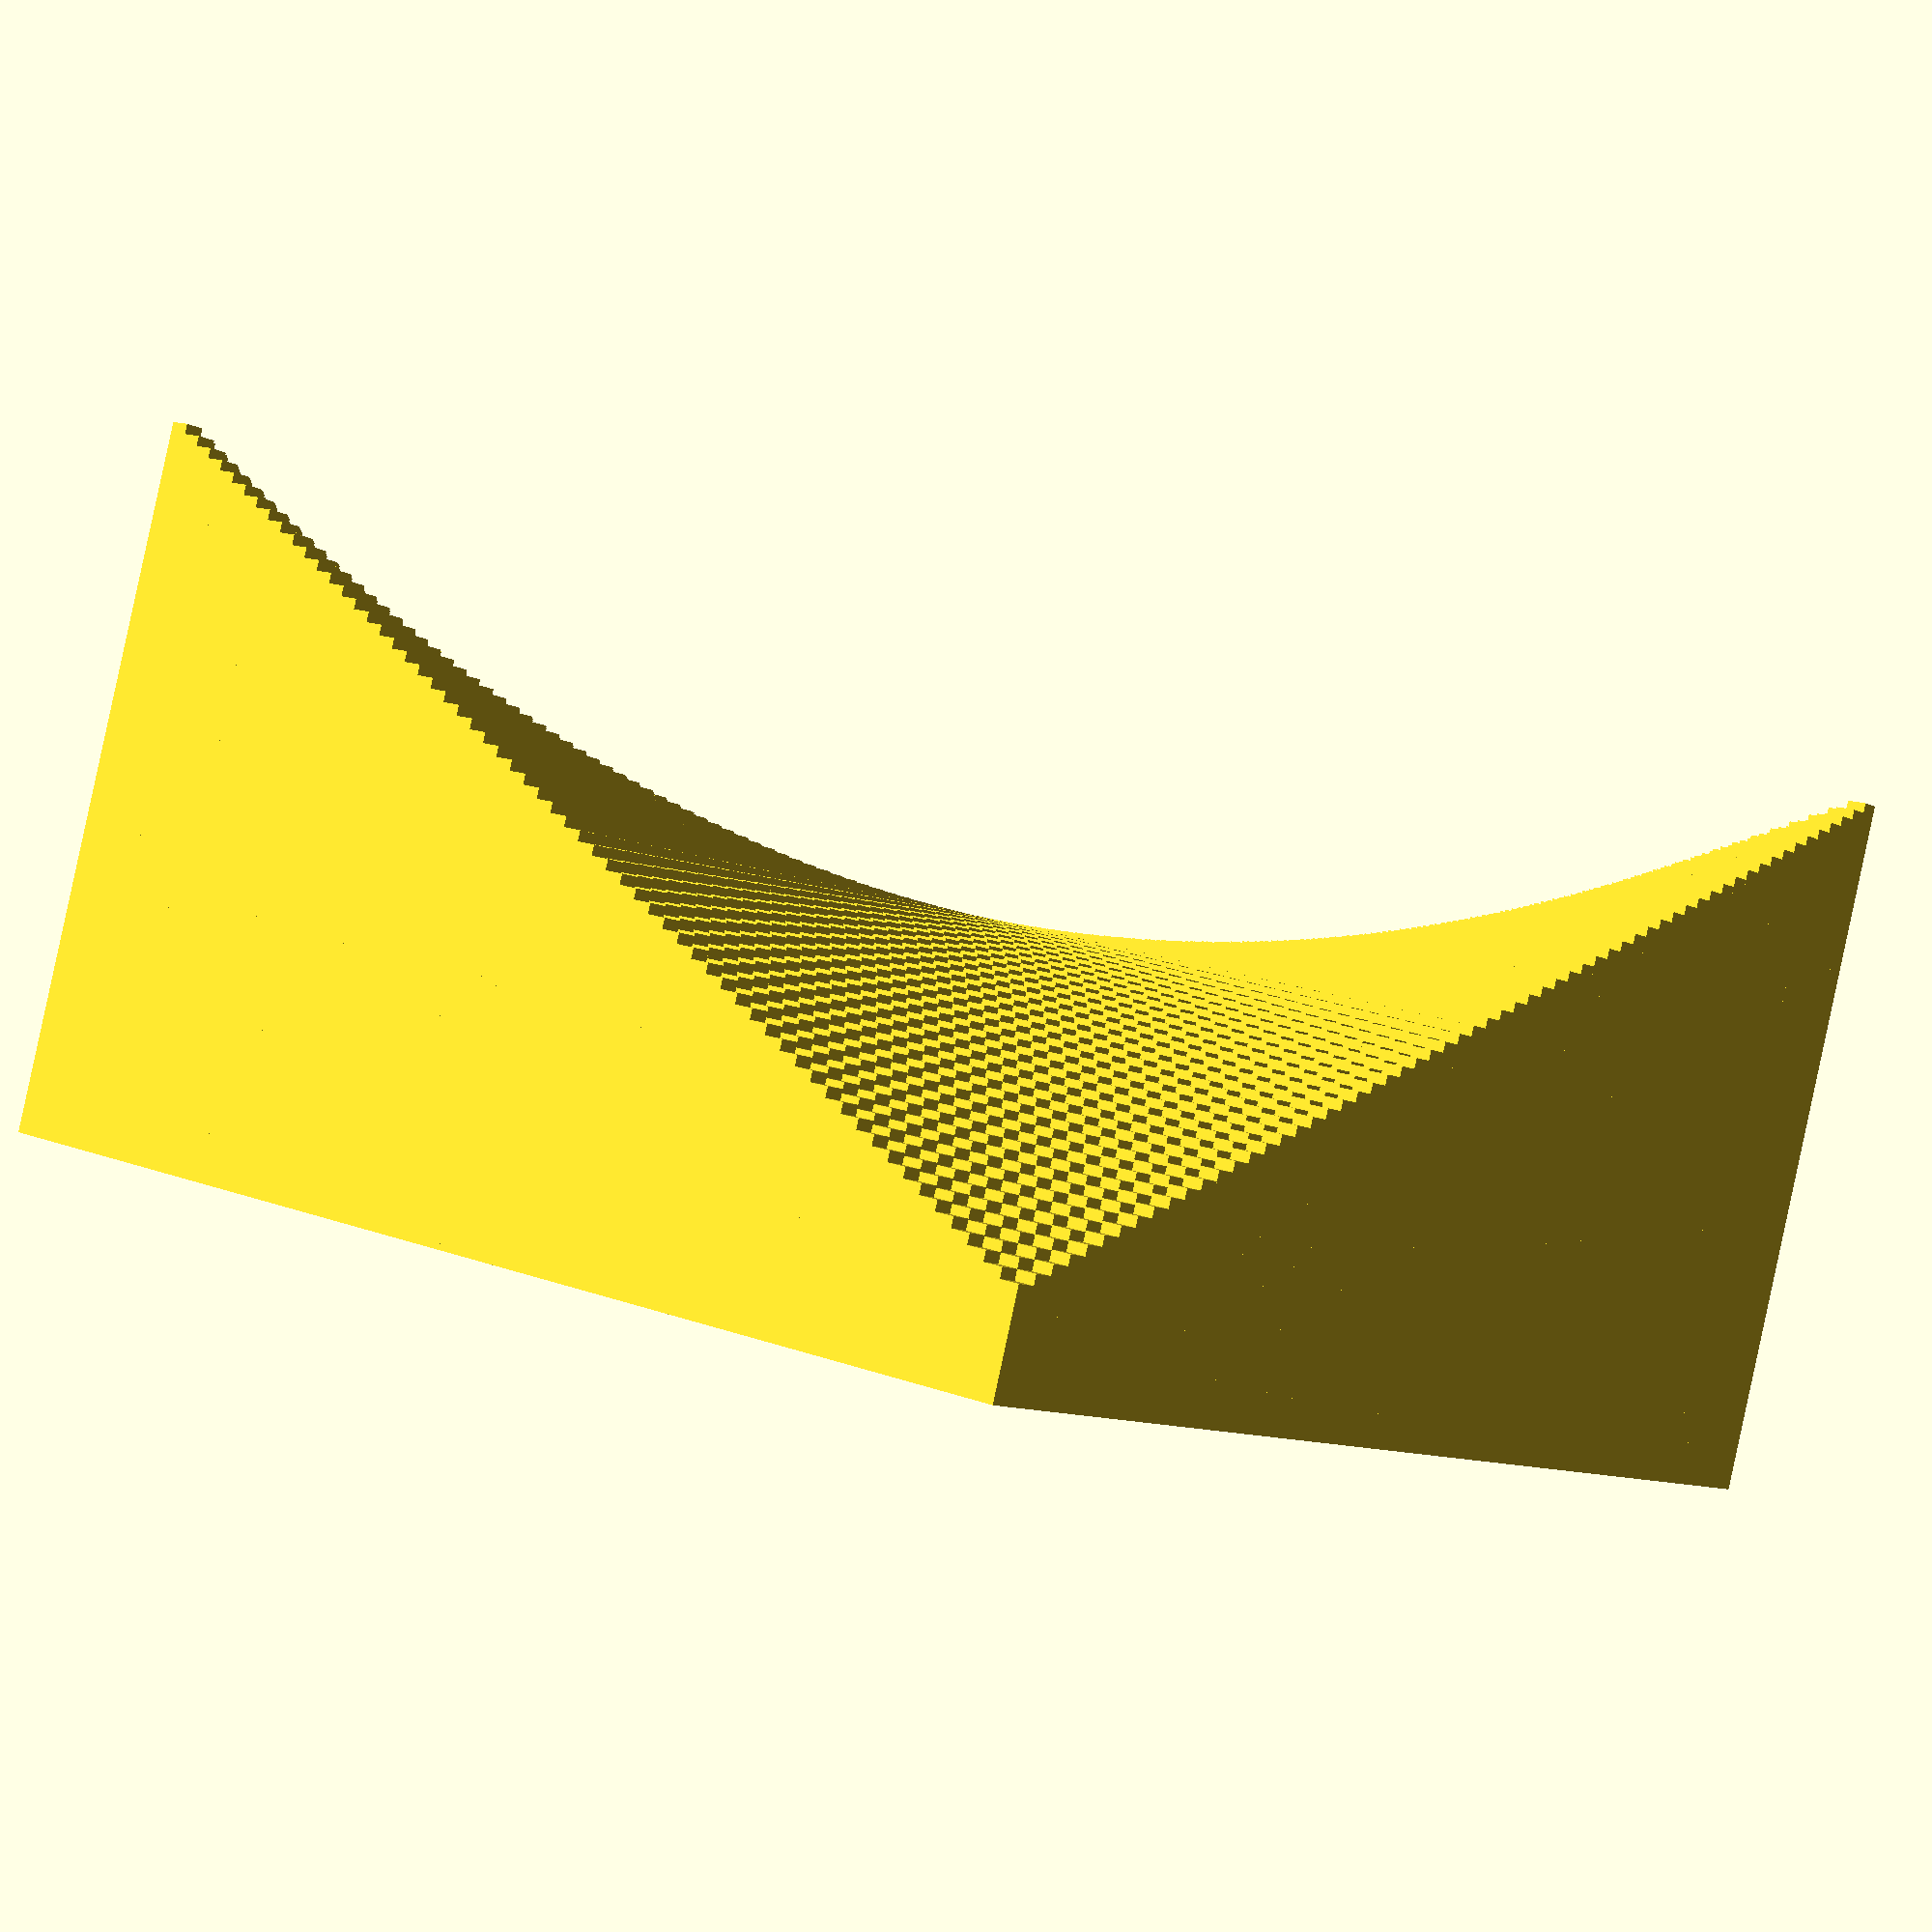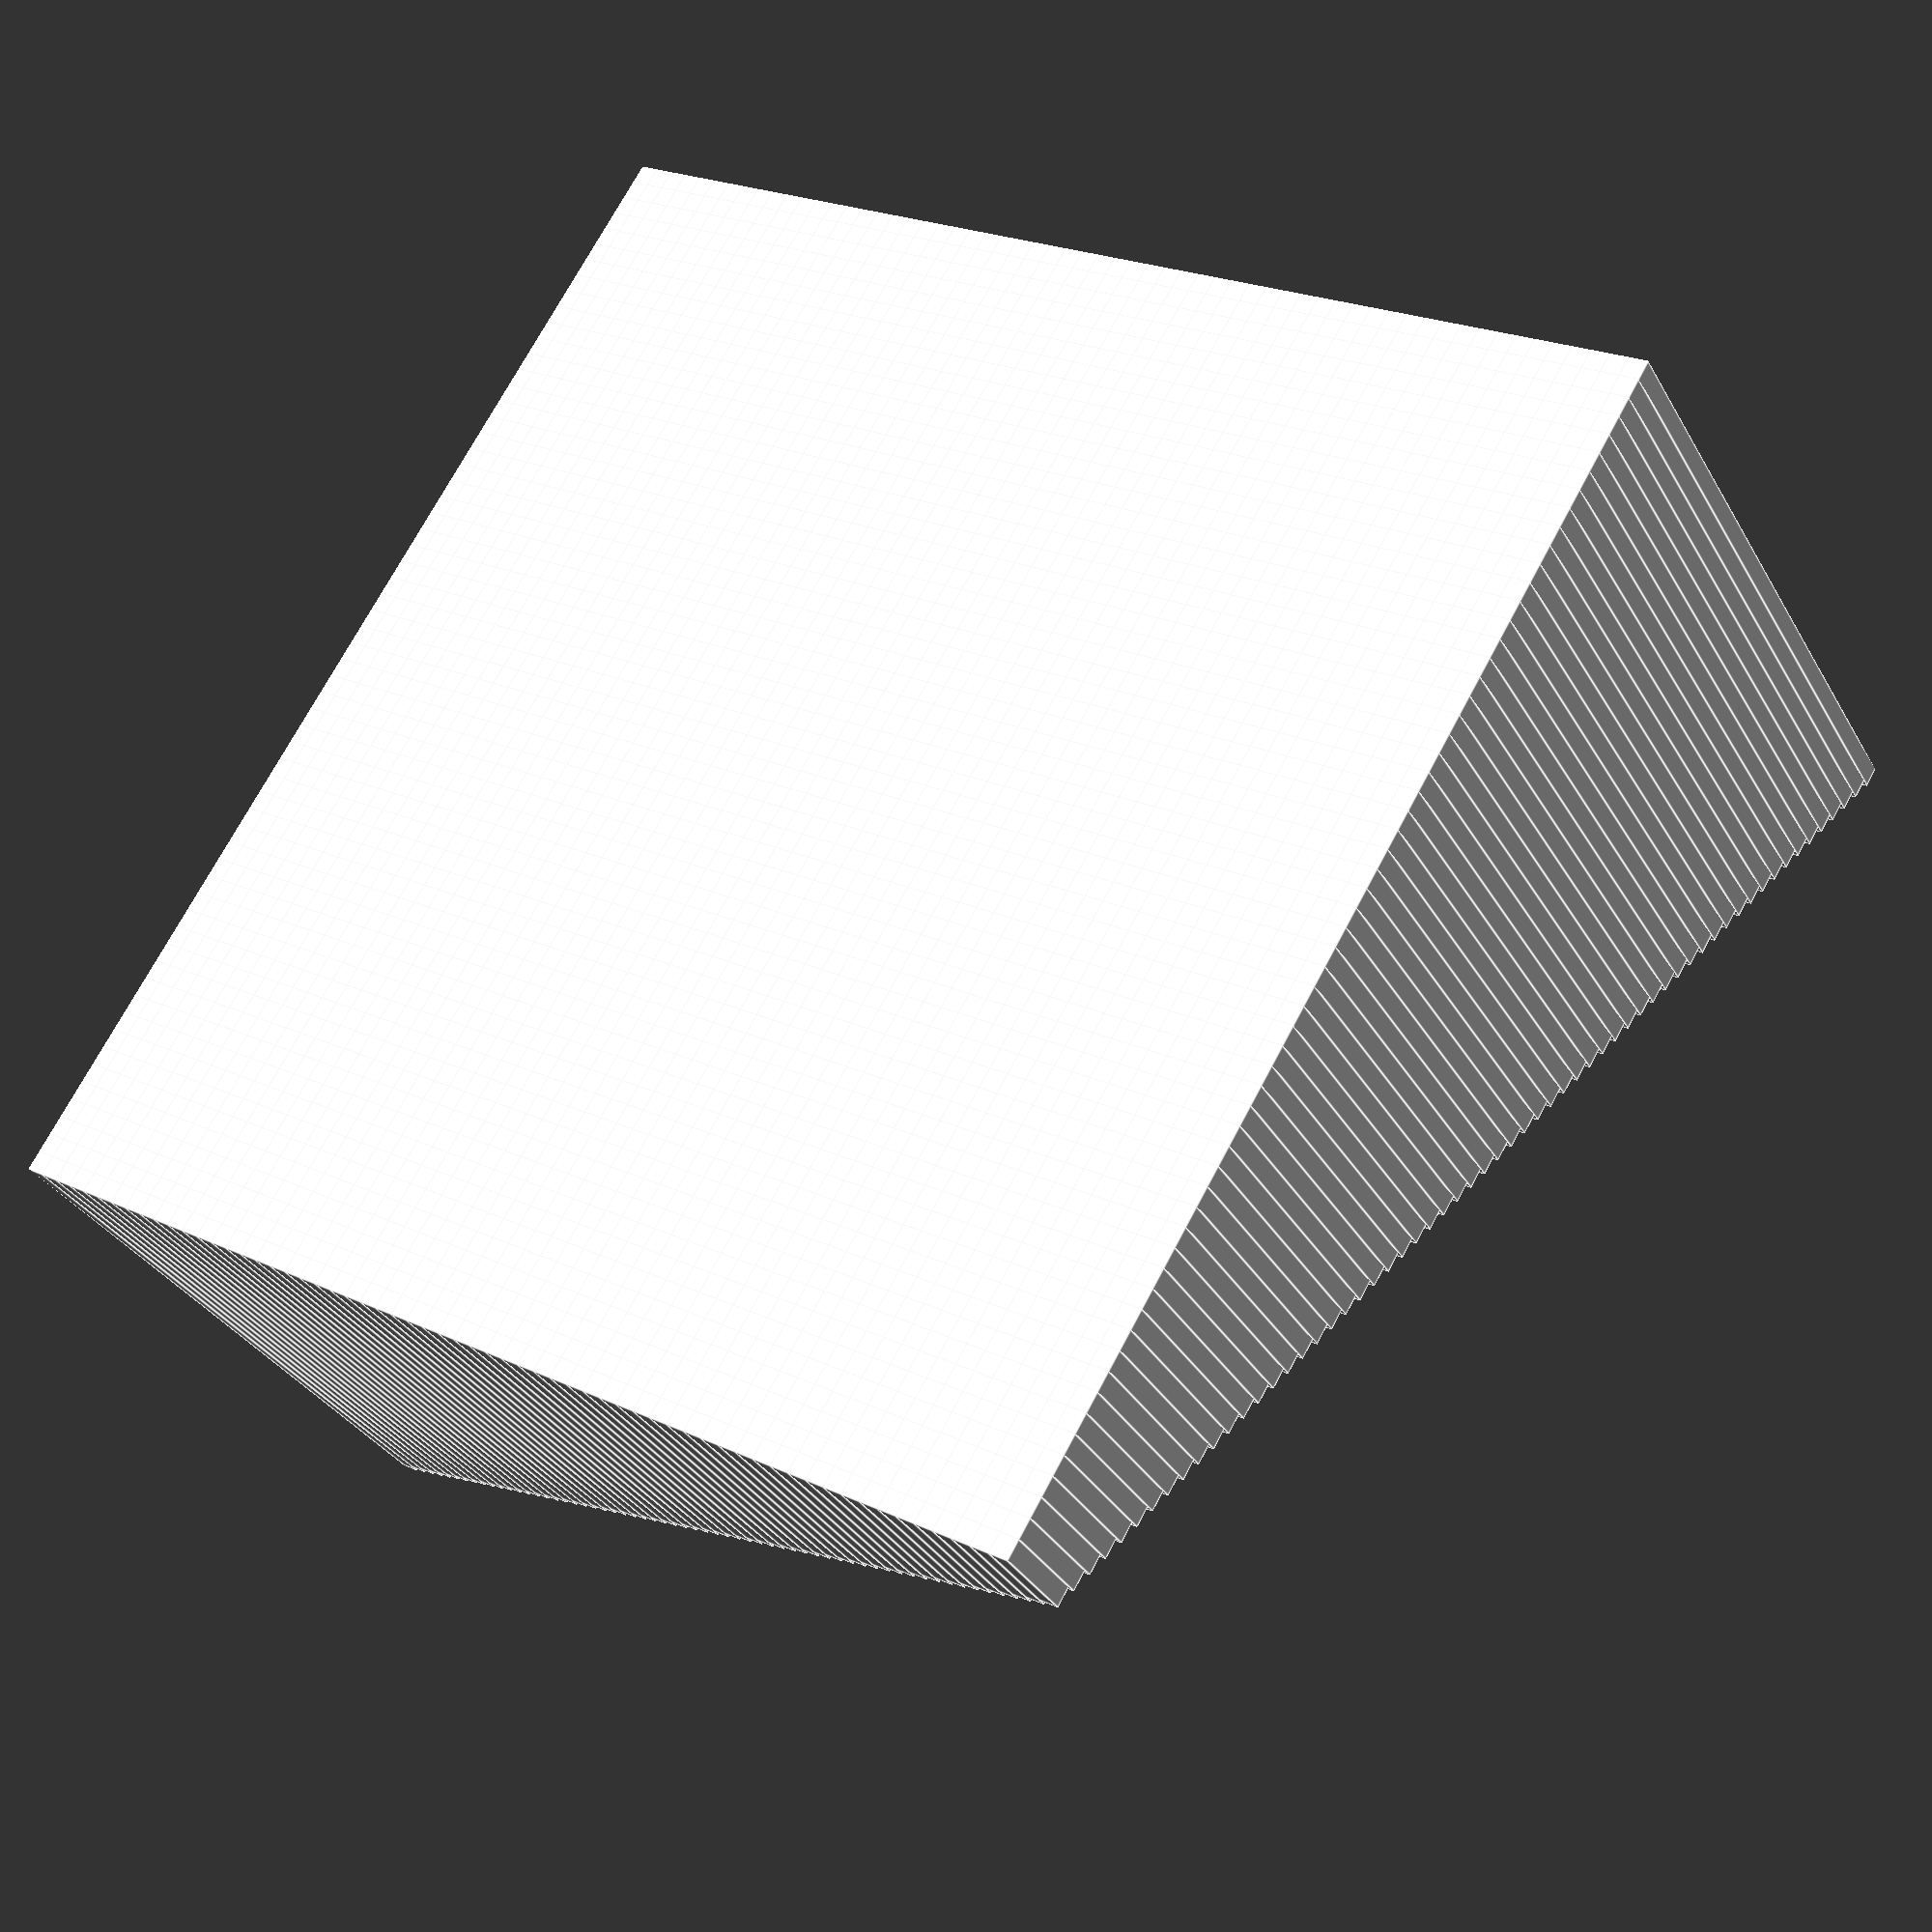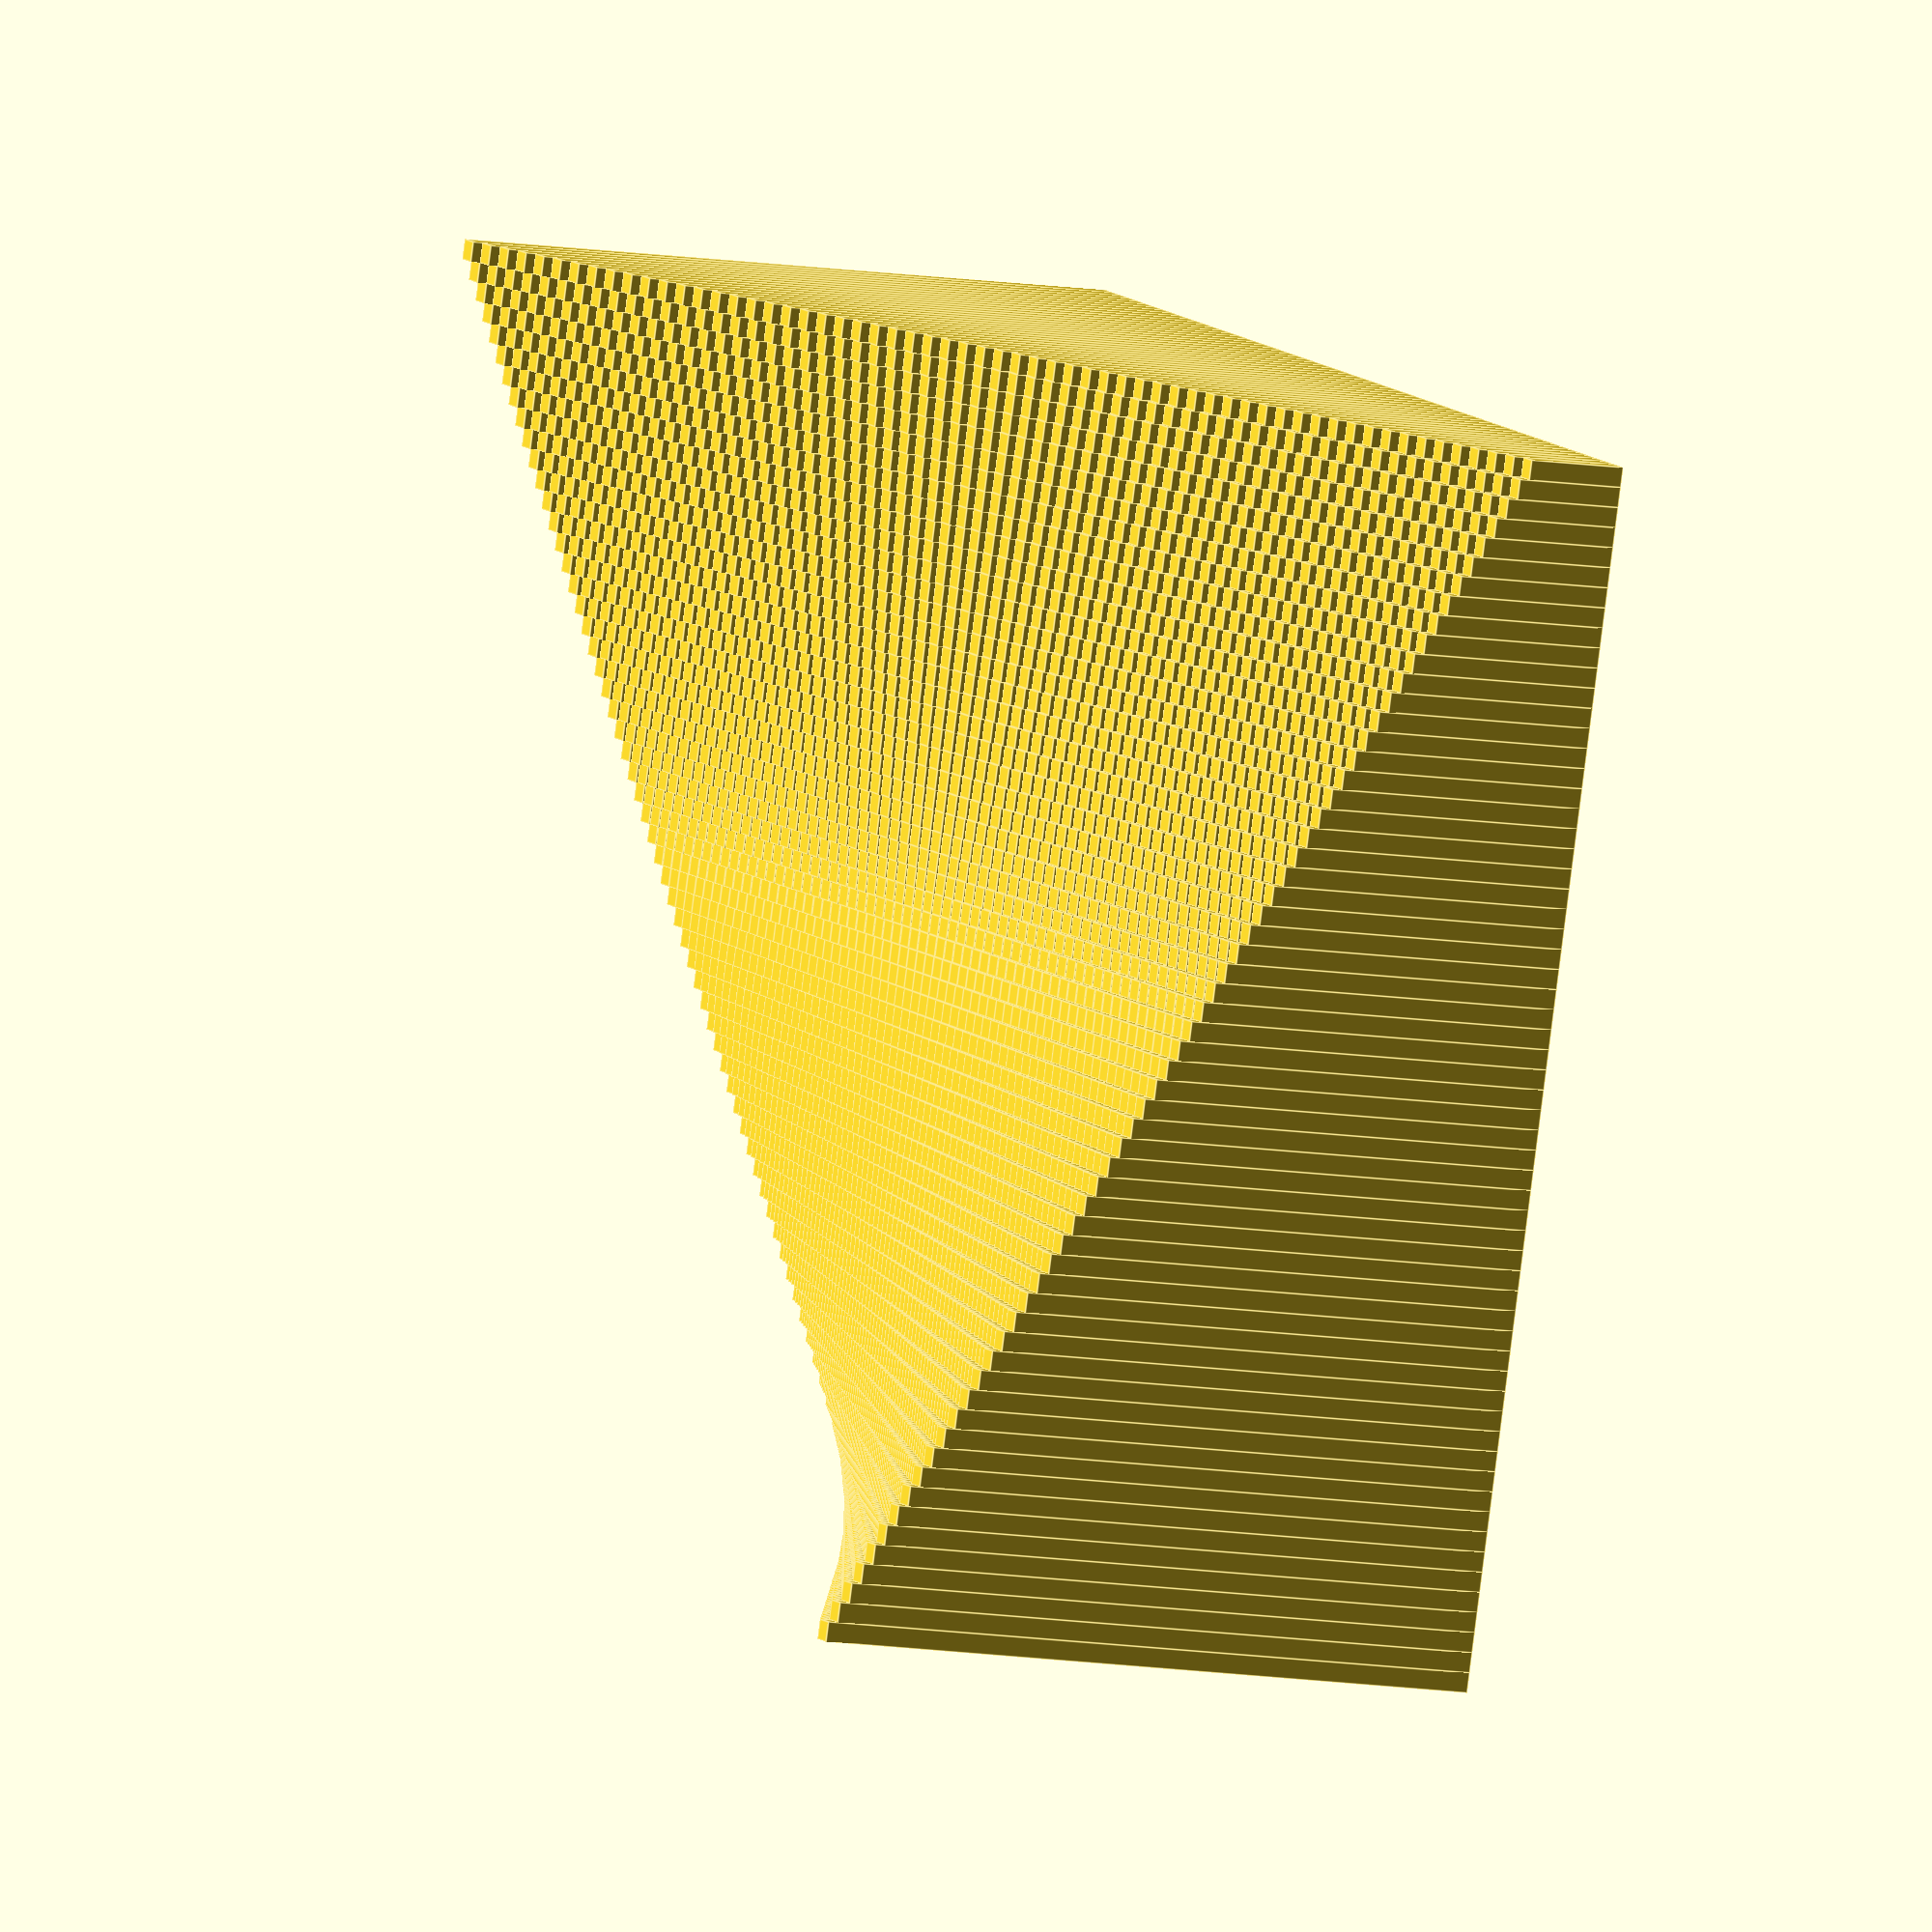
<openscad>
//Model to generate a simple, “blocky” file
//File BlockyMath.scad
//(c) 2016-2024 Rich Cameron
//for the book 3D Printed Science projects, Volume 1
//Licensed under a Creative Commons, Attribution,
//CC-BY 4.0 international license, per
//https://creativecommons.org/licenses/by/4.0/
//Attribute to Rich Cameron, at
//repository github.com/whosawhatsis/3DP-Science-Projects

function f(x, y) = ((x - 30) * (y - 30)) / 60 + 20;
//Range of [x, y] values to graph
range = [60, 60];
//resolution in mm (smaller = smoother, but slower render)
res = 1; //.1


for(x = [0:res:range[0]], y = [0:res:range[1]])
  translate([x, y, 0])
    cube([res + .001, res + .001, f(x, y)]);
</openscad>
<views>
elev=90.6 azim=38.5 roll=347.8 proj=p view=wireframe
elev=212.7 azim=58.7 roll=334.5 proj=p view=edges
elev=189.5 azim=106.8 roll=115.8 proj=o view=edges
</views>
